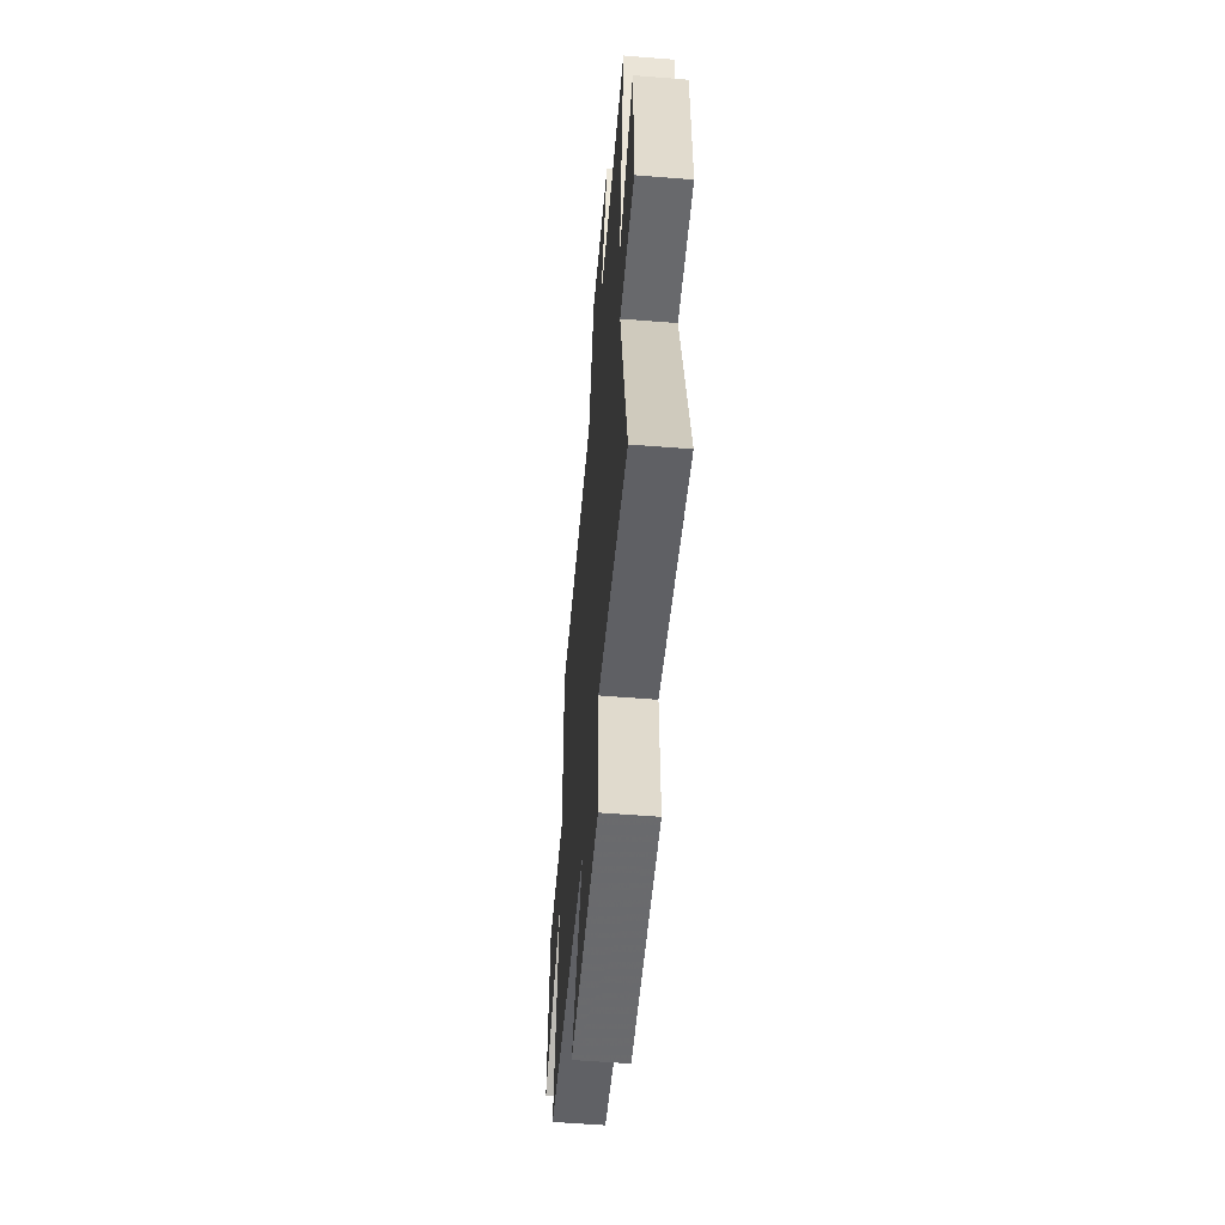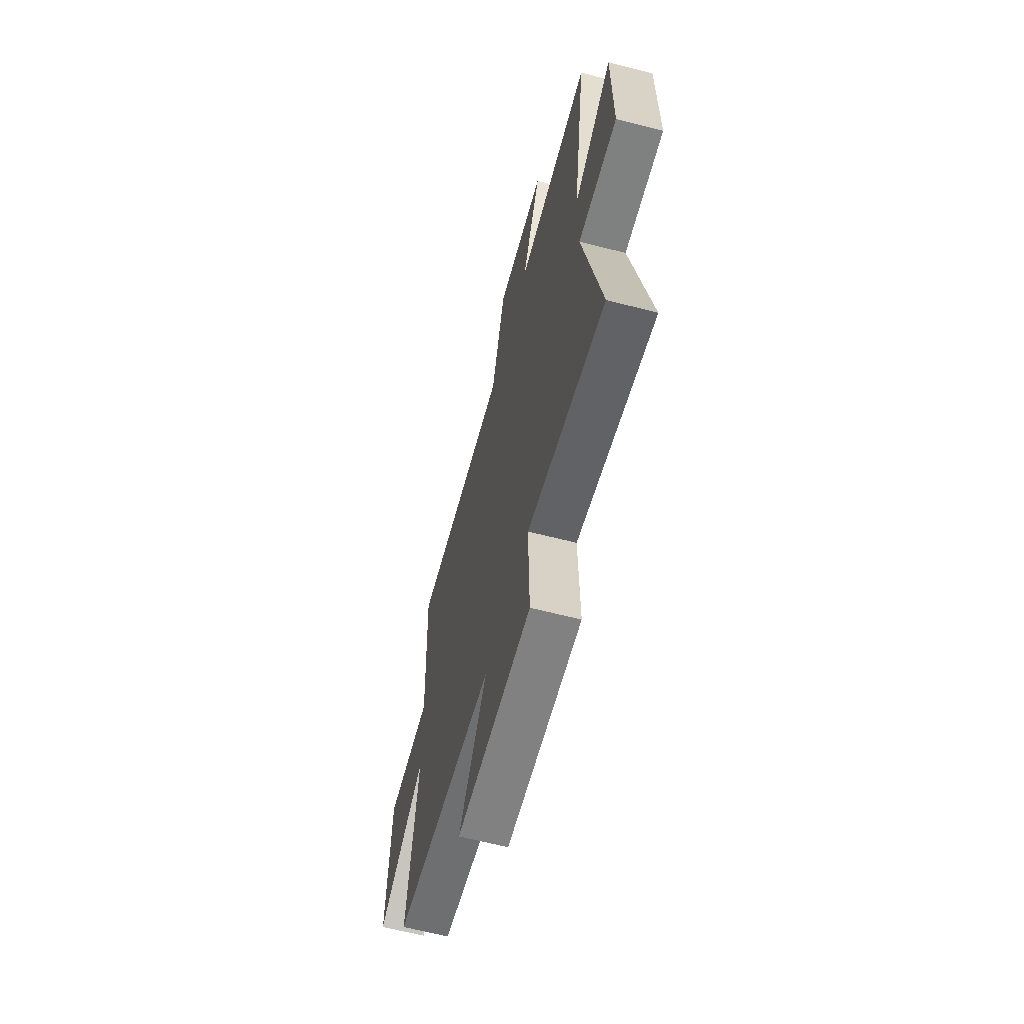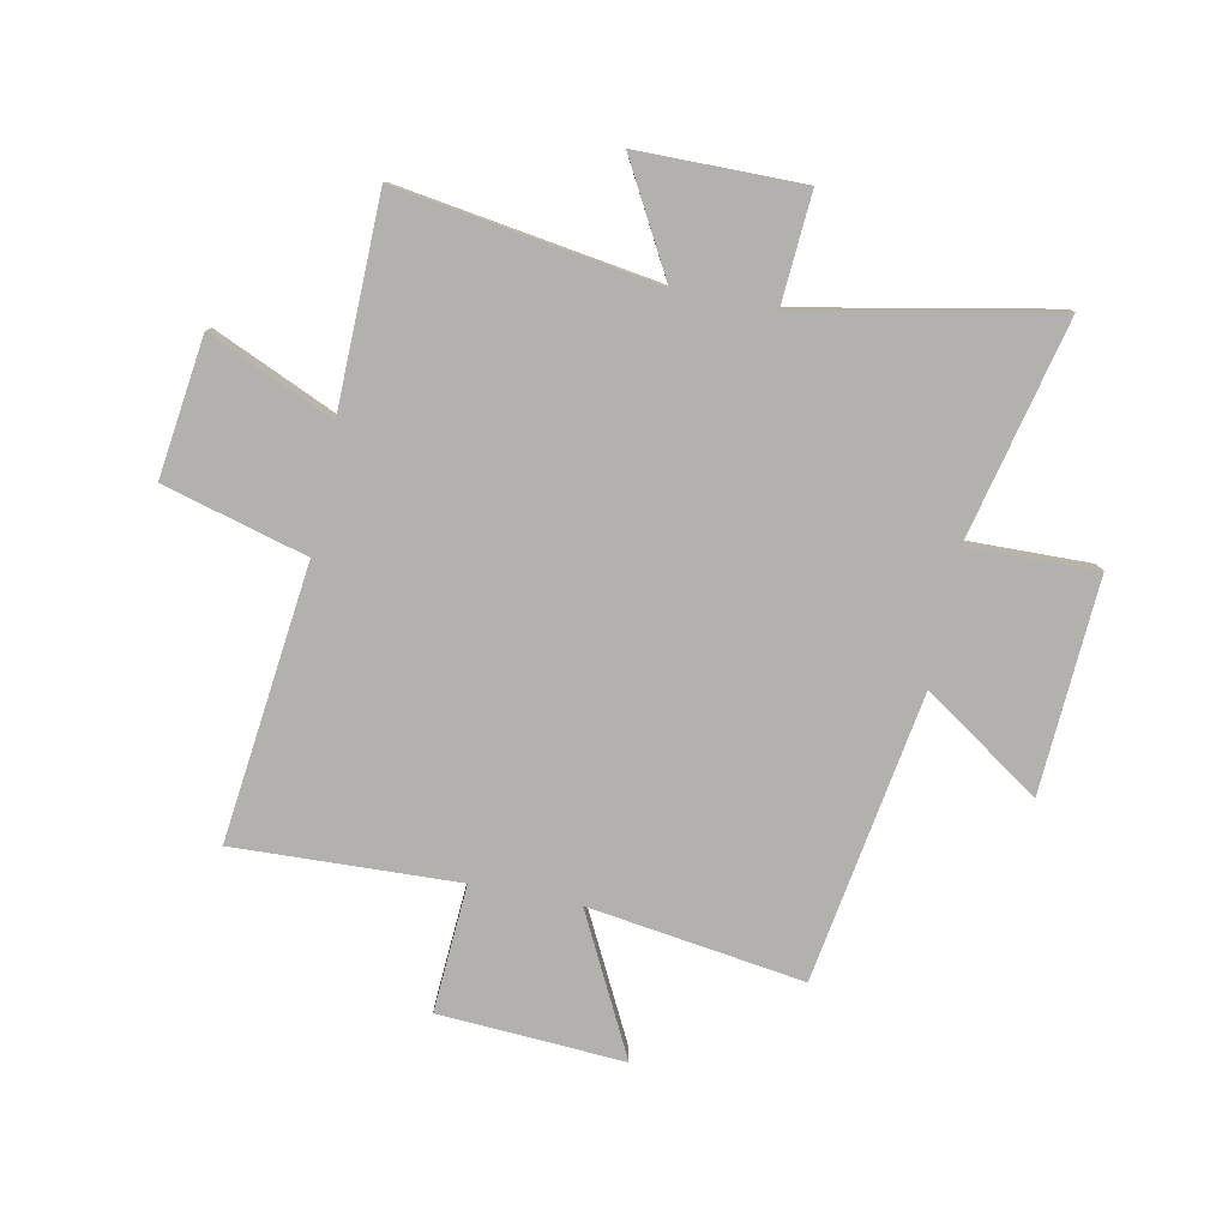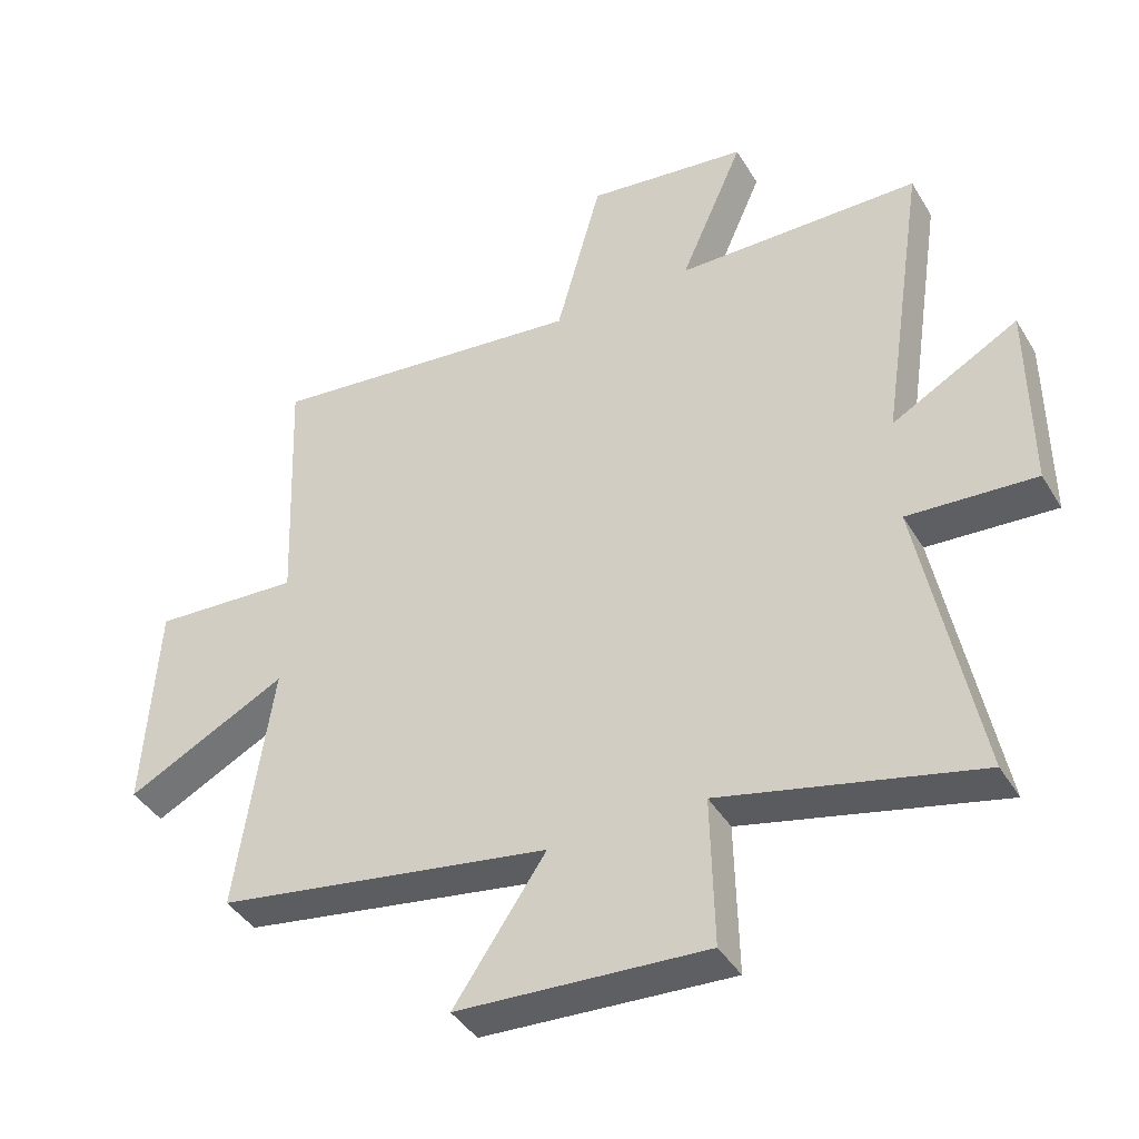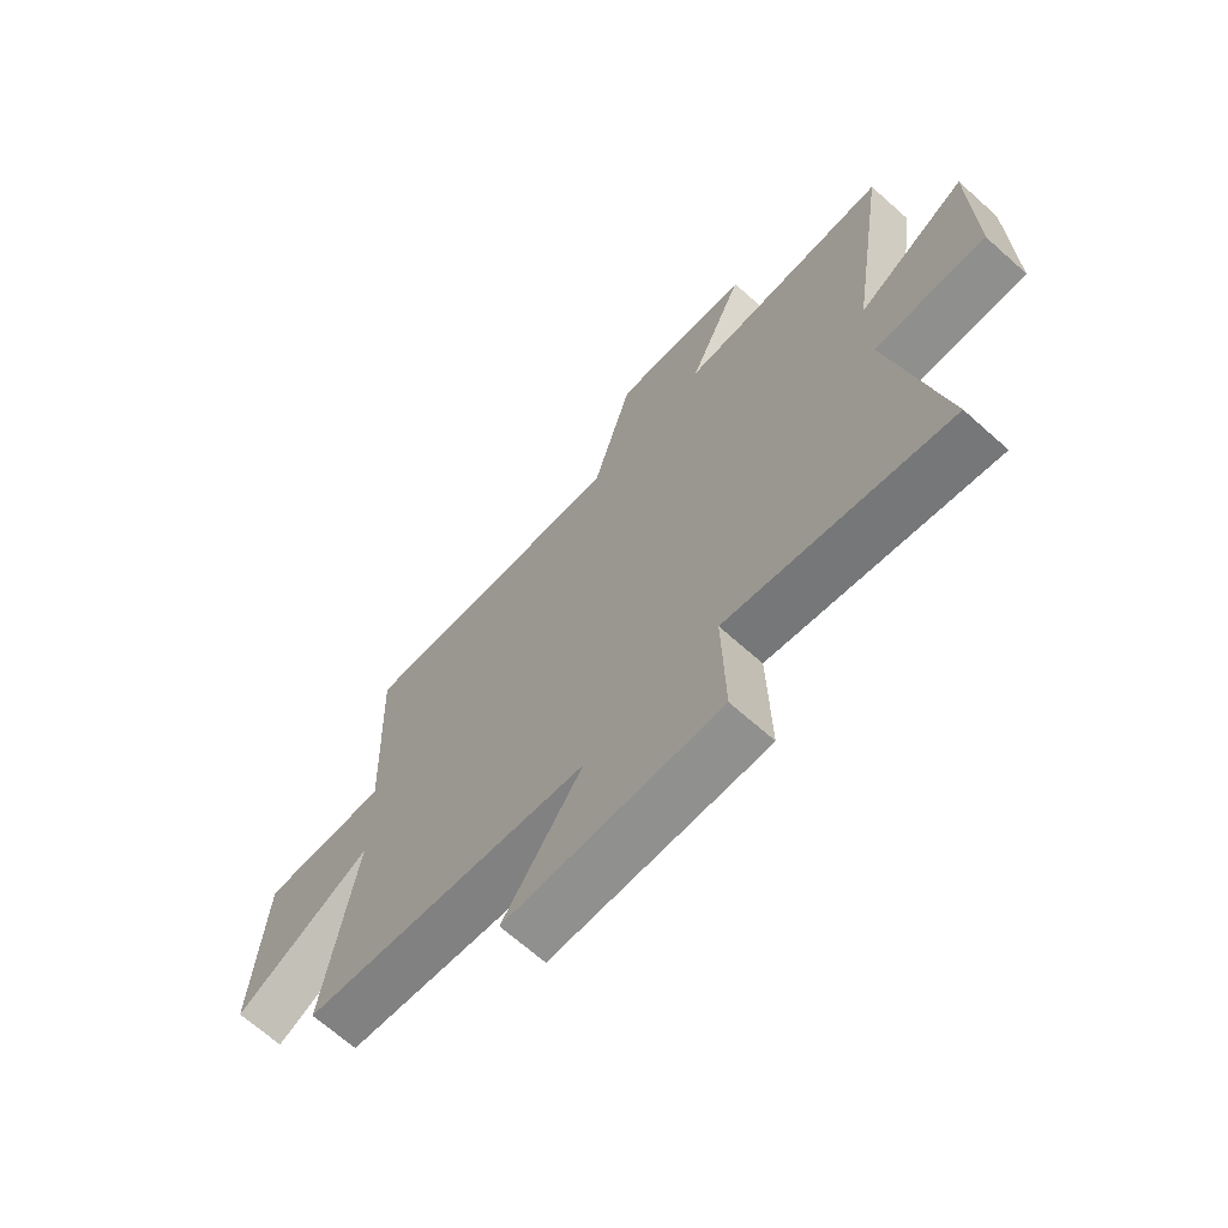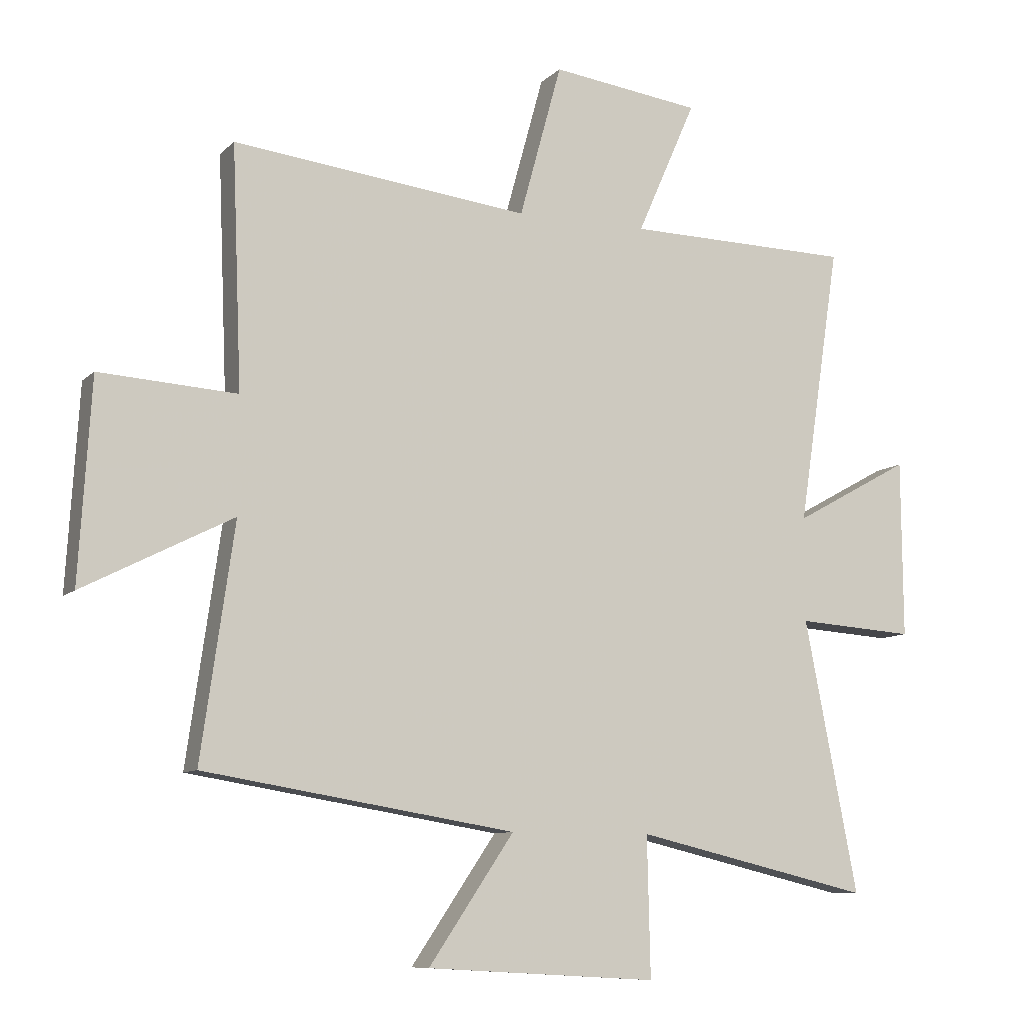
<metadata>
{"format":"obj","ext":"obj","renderer":"f3d","projection":"perspective","resolution":1024,"background":"white","views":[{"elev":-56.5,"azim":85.2,"up":"+Z"},{"elev":-63.7,"azim":75.4,"up":"+Z"},{"elev":-79.2,"azim":78.6,"up":"+Y"},{"elev":-41.3,"azim":28.6,"up":"+Z"},{"elev":-68.3,"azim":48.3,"up":"+Z"},{"elev":-9.2,"azim":-24.7,"up":"+Z"}]}
</metadata>
<code>
v 0.588 0.07 -0.592
v 0.196 0.07 -0.5
v 0.201 0.07 -0.73
v -0.181 0.07 -0.708
v -0.04 0.07 -0.5
v -0.555 0.07 -0.416
v -0.5 0.07 -0.032
v -0.747 0.07 -0.158
v -0.727 0.07 0.172
v -0.5 0.07 0.158
v -0.516 0.07 0.556
v -0.025 0.07 0.5
v 0.045 0.07 0.755
v 0.293 0.07 0.723
v 0.195 0.07 0.5
v 0.57 0.07 0.494
v 0.5 0.07 0.032
v 0.694 0.07 0.139
v 0.696 0.07 -0.155
v 0.5 0.07 -0.142
v 0.588 0 -0.592
v 0.196 0 -0.5
v 0.201 0 -0.73
v -0.181 0 -0.708
v -0.04 0 -0.5
v -0.555 0 -0.416
v -0.5 0 -0.032
v -0.747 0 -0.158
v -0.727 0 0.172
v -0.5 0 0.158
v -0.516 0 0.556
v -0.025 0 0.5
v 0.045 0 0.755
v 0.293 0 0.723
v 0.195 0 0.5
v 0.57 0 0.494
v 0.5 0 0.032
v 0.694 0 0.139
v 0.696 0 -0.155
v 0.5 0 -0.142
f 17 18 19 20
f 15 16 17
f 15 17 20
f 12 13 14 15
f 20 1 2
f 15 20 2
f 12 15 2
f 12 2 3
f 11 12 3
f 10 11 3
f 7 8 9 10
f 5 6 7
f 5 7 10 3
f 3 4 5
f 40 39 38 37
f 37 36 35
f 40 37 35
f 35 34 33 32
f 22 21 40
f 22 40 35
f 22 35 32
f 23 22 32
f 23 32 31
f 23 31 30
f 30 29 28 27
f 27 26 25
f 23 30 27 25
f 25 24 23
f 1 21 22 2
f 2 22 23 3
f 3 23 24 4
f 4 24 25 5
f 5 25 26 6
f 6 26 27 7
f 7 27 28 8
f 8 28 29 9
f 9 29 30 10
f 10 30 31 11
f 11 31 32 12
f 12 32 33 13
f 13 33 34 14
f 14 34 35 15
f 15 35 36 16
f 16 36 37 17
f 17 37 38 18
f 18 38 39 19
f 19 39 40 20
f 20 40 21 1

</code>
